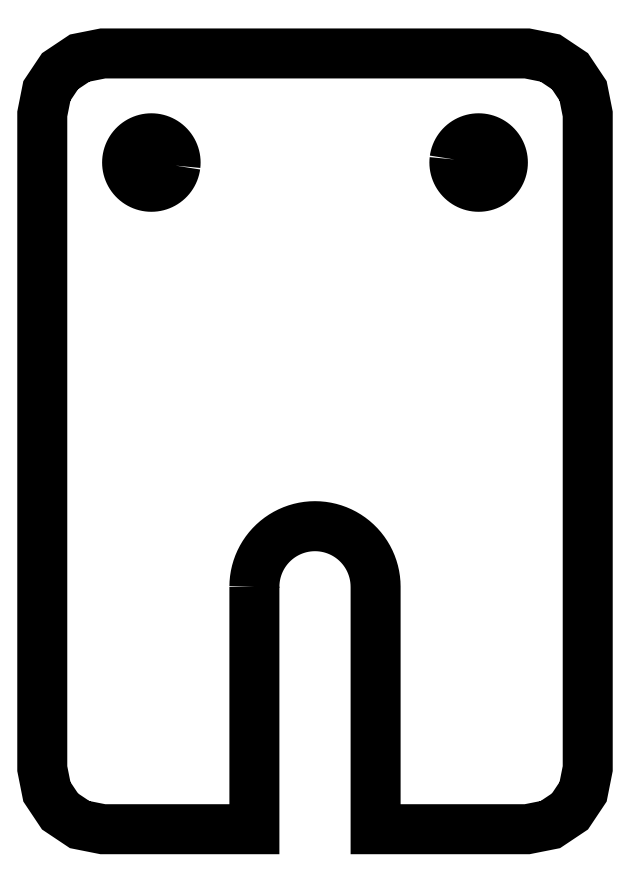
<metadata>
{"format":"dxf","ext":"dxf","renderer":"ezdxf+matplotlib","layout":"modelspace","background":"white","min_lineweight":24,"dpi":150}
</metadata>
<code>
0
SECTION
2
ENTITIES
0
LWPOLYLINE
8
0
90
73
70
1
10
-5
20
52
30
0
10
-4.99
20
52.31
30
0
10
-4.961
20
52.63
30
0
10
-4.911
20
52.94
30
0
10
-4.843
20
53.24
30
0
10
-4.755
20
53.55
30
0
10
-4.649
20
53.84
30
0
10
-4.524
20
54.13
30
0
10
-4.382
20
54.41
30
0
10
-4.222
20
54.68
30
0
10
-4.045
20
54.94
30
0
10
-3.853
20
55.19
30
0
10
-3.645
20
55.42
30
0
10
-3.423
20
55.64
30
0
10
-3.187
20
55.85
30
0
10
-2.939
20
56.05
30
0
10
-2.679
20
56.22
30
0
10
-2.409
20
56.38
30
0
10
-2.129
20
56.52
30
0
10
-1.841
20
56.65
30
0
10
-1.545
20
56.76
30
0
10
-1.243
20
56.84
30
0
10
-0.9369
20
56.91
30
0
10
-0.6267
20
56.96
30
0
10
-0.314
20
56.99
30
0
10
0
20
57
30
0
10
0.314
20
56.99
30
0
10
0.6267
20
56.96
30
0
10
0.9369
20
56.91
30
0
10
1.243
20
56.84
30
0
10
1.545
20
56.76
30
0
10
1.841
20
56.65
30
0
10
2.129
20
56.52
30
0
10
2.409
20
56.38
30
0
10
2.679
20
56.22
30
0
10
2.939
20
56.05
30
0
10
3.187
20
55.85
30
0
10
3.423
20
55.64
30
0
10
3.645
20
55.42
30
0
10
3.853
20
55.19
30
0
10
4.045
20
54.94
30
0
10
4.222
20
54.68
30
0
10
4.382
20
54.41
30
0
10
4.524
20
54.13
30
0
10
4.649
20
53.84
30
0
10
4.755
20
53.55
30
0
10
4.843
20
53.24
30
0
10
4.911
20
52.94
30
0
10
4.961
20
52.63
30
0
10
4.99
20
52.31
30
0
10
5
20
52
30
0
10
5
20
32
30
0
10
17.5
20
32
30
0
10
19.41
20
32.38
30
0
10
21.04
20
33.46
30
0
10
22.12
20
35.09
30
0
10
22.5
20
37
30
0
10
22.5
20
91
30
0
10
22.12
20
92.91
30
0
10
21.04
20
94.54
30
0
10
19.41
20
95.62
30
0
10
17.5
20
96
30
0
10
-17.5
20
96
30
0
10
-19.41
20
95.62
30
0
10
-21.04
20
94.54
30
0
10
-22.12
20
92.91
30
0
10
-22.5
20
91
30
0
10
-22.5
20
37
30
0
10
-22.12
20
35.09
30
0
10
-21.04
20
33.46
30
0
10
-19.41
20
32.38
30
0
10
-17.5
20
32
30
0
10
-5
20
32
30
0
0
LWPOLYLINE
8
0
90
100
70
1
10
11.52
20
87.25
30
0
10
11.54
20
87.37
30
0
10
11.56
20
87.5
30
0
10
11.6
20
87.62
30
0
10
11.64
20
87.74
30
0
10
11.69
20
87.85
30
0
10
11.75
20
87.96
30
0
10
11.81
20
88.07
30
0
10
11.88
20
88.18
30
0
10
11.96
20
88.27
30
0
10
12.04
20
88.37
30
0
10
12.13
20
88.46
30
0
10
12.23
20
88.54
30
0
10
12.32
20
88.62
30
0
10
12.43
20
88.69
30
0
10
12.54
20
88.75
30
0
10
12.65
20
88.81
30
0
10
12.76
20
88.86
30
0
10
12.88
20
88.9
30
0
10
13
20
88.94
30
0
10
13.13
20
88.96
30
0
10
13.25
20
88.98
30
0
10
13.37
20
89
30
0
10
13.5
20
89
30
0
10
13.63
20
89
30
0
10
13.75
20
88.98
30
0
10
13.87
20
88.96
30
0
10
14
20
88.94
30
0
10
14.12
20
88.9
30
0
10
14.24
20
88.86
30
0
10
14.35
20
88.81
30
0
10
14.46
20
88.75
30
0
10
14.57
20
88.69
30
0
10
14.68
20
88.62
30
0
10
14.77
20
88.54
30
0
10
14.87
20
88.46
30
0
10
14.96
20
88.37
30
0
10
15.04
20
88.27
30
0
10
15.12
20
88.18
30
0
10
15.19
20
88.07
30
0
10
15.25
20
87.96
30
0
10
15.31
20
87.85
30
0
10
15.36
20
87.74
30
0
10
15.4
20
87.62
30
0
10
15.44
20
87.5
30
0
10
15.46
20
87.37
30
0
10
15.48
20
87.25
30
0
10
15.5
20
87.13
30
0
10
15.5
20
87
30
0
10
15.5
20
86.87
30
0
10
15.48
20
86.75
30
0
10
15.46
20
86.63
30
0
10
15.44
20
86.5
30
0
10
15.4
20
86.38
30
0
10
15.36
20
86.26
30
0
10
15.31
20
86.15
30
0
10
15.25
20
86.04
30
0
10
15.19
20
85.93
30
0
10
15.12
20
85.82
30
0
10
15.04
20
85.73
30
0
10
14.96
20
85.63
30
0
10
14.87
20
85.54
30
0
10
14.77
20
85.46
30
0
10
14.68
20
85.38
30
0
10
14.57
20
85.31
30
0
10
14.46
20
85.25
30
0
10
14.35
20
85.19
30
0
10
14.24
20
85.14
30
0
10
14.12
20
85.1
30
0
10
14
20
85.06
30
0
10
13.87
20
85.04
30
0
10
13.75
20
85.02
30
0
10
13.63
20
85
30
0
10
13.5
20
85
30
0
10
13.37
20
85
30
0
10
13.25
20
85.02
30
0
10
13.13
20
85.04
30
0
10
13
20
85.06
30
0
10
12.88
20
85.1
30
0
10
12.76
20
85.14
30
0
10
12.65
20
85.19
30
0
10
12.54
20
85.25
30
0
10
12.43
20
85.31
30
0
10
12.32
20
85.38
30
0
10
12.23
20
85.46
30
0
10
12.13
20
85.54
30
0
10
12.04
20
85.63
30
0
10
11.96
20
85.73
30
0
10
11.88
20
85.82
30
0
10
11.81
20
85.93
30
0
10
11.75
20
86.04
30
0
10
11.69
20
86.15
30
0
10
11.64
20
86.26
30
0
10
11.6
20
86.38
30
0
10
11.56
20
86.5
30
0
10
11.54
20
86.63
30
0
10
11.52
20
86.75
30
0
10
11.5
20
86.87
30
0
10
11.5
20
87
30
0
10
11.5
20
87.13
30
0
0
LWPOLYLINE
8
0
90
100
70
1
10
-11.52
20
86.75
30
0
10
-11.54
20
86.63
30
0
10
-11.56
20
86.5
30
0
10
-11.6
20
86.38
30
0
10
-11.64
20
86.26
30
0
10
-11.69
20
86.15
30
0
10
-11.75
20
86.04
30
0
10
-11.81
20
85.93
30
0
10
-11.88
20
85.82
30
0
10
-11.96
20
85.73
30
0
10
-12.04
20
85.63
30
0
10
-12.13
20
85.54
30
0
10
-12.23
20
85.46
30
0
10
-12.32
20
85.38
30
0
10
-12.43
20
85.31
30
0
10
-12.54
20
85.25
30
0
10
-12.65
20
85.19
30
0
10
-12.76
20
85.14
30
0
10
-12.88
20
85.1
30
0
10
-13
20
85.06
30
0
10
-13.13
20
85.04
30
0
10
-13.25
20
85.02
30
0
10
-13.37
20
85
30
0
10
-13.5
20
85
30
0
10
-13.63
20
85
30
0
10
-13.75
20
85.02
30
0
10
-13.87
20
85.04
30
0
10
-14
20
85.06
30
0
10
-14.12
20
85.1
30
0
10
-14.24
20
85.14
30
0
10
-14.35
20
85.19
30
0
10
-14.46
20
85.25
30
0
10
-14.57
20
85.31
30
0
10
-14.68
20
85.38
30
0
10
-14.77
20
85.46
30
0
10
-14.87
20
85.54
30
0
10
-14.96
20
85.63
30
0
10
-15.04
20
85.73
30
0
10
-15.12
20
85.82
30
0
10
-15.19
20
85.93
30
0
10
-15.25
20
86.04
30
0
10
-15.31
20
86.15
30
0
10
-15.36
20
86.26
30
0
10
-15.4
20
86.38
30
0
10
-15.44
20
86.5
30
0
10
-15.46
20
86.63
30
0
10
-15.48
20
86.75
30
0
10
-15.5
20
86.87
30
0
10
-15.5
20
87
30
0
10
-15.5
20
87.13
30
0
10
-15.48
20
87.25
30
0
10
-15.46
20
87.37
30
0
10
-15.44
20
87.5
30
0
10
-15.4
20
87.62
30
0
10
-15.36
20
87.74
30
0
10
-15.31
20
87.85
30
0
10
-15.25
20
87.96
30
0
10
-15.19
20
88.07
30
0
10
-15.12
20
88.18
30
0
10
-15.04
20
88.27
30
0
10
-14.96
20
88.37
30
0
10
-14.87
20
88.46
30
0
10
-14.77
20
88.54
30
0
10
-14.68
20
88.62
30
0
10
-14.57
20
88.69
30
0
10
-14.46
20
88.75
30
0
10
-14.35
20
88.81
30
0
10
-14.24
20
88.86
30
0
10
-14.12
20
88.9
30
0
10
-14
20
88.94
30
0
10
-13.87
20
88.96
30
0
10
-13.75
20
88.98
30
0
10
-13.63
20
89
30
0
10
-13.5
20
89
30
0
10
-13.37
20
89
30
0
10
-13.25
20
88.98
30
0
10
-13.13
20
88.96
30
0
10
-13
20
88.94
30
0
10
-12.88
20
88.9
30
0
10
-12.76
20
88.86
30
0
10
-12.65
20
88.81
30
0
10
-12.54
20
88.75
30
0
10
-12.43
20
88.69
30
0
10
-12.32
20
88.62
30
0
10
-12.23
20
88.54
30
0
10
-12.13
20
88.46
30
0
10
-12.04
20
88.37
30
0
10
-11.96
20
88.27
30
0
10
-11.88
20
88.18
30
0
10
-11.81
20
88.07
30
0
10
-11.75
20
87.96
30
0
10
-11.69
20
87.85
30
0
10
-11.64
20
87.74
30
0
10
-11.6
20
87.62
30
0
10
-11.56
20
87.5
30
0
10
-11.54
20
87.37
30
0
10
-11.52
20
87.25
30
0
10
-11.5
20
87.13
30
0
10
-11.5
20
87
30
0
10
-11.5
20
86.87
30
0
0
ENDSEC
0
EOF

</code>
